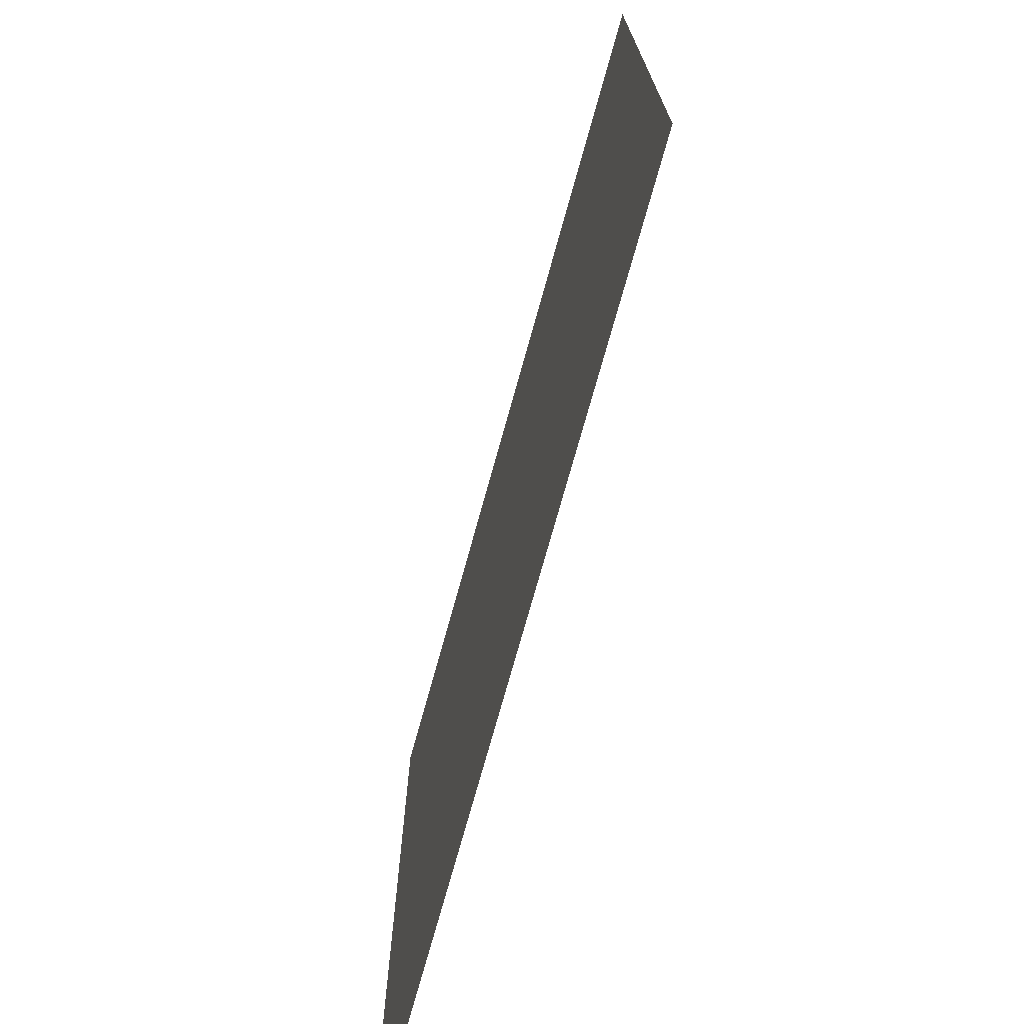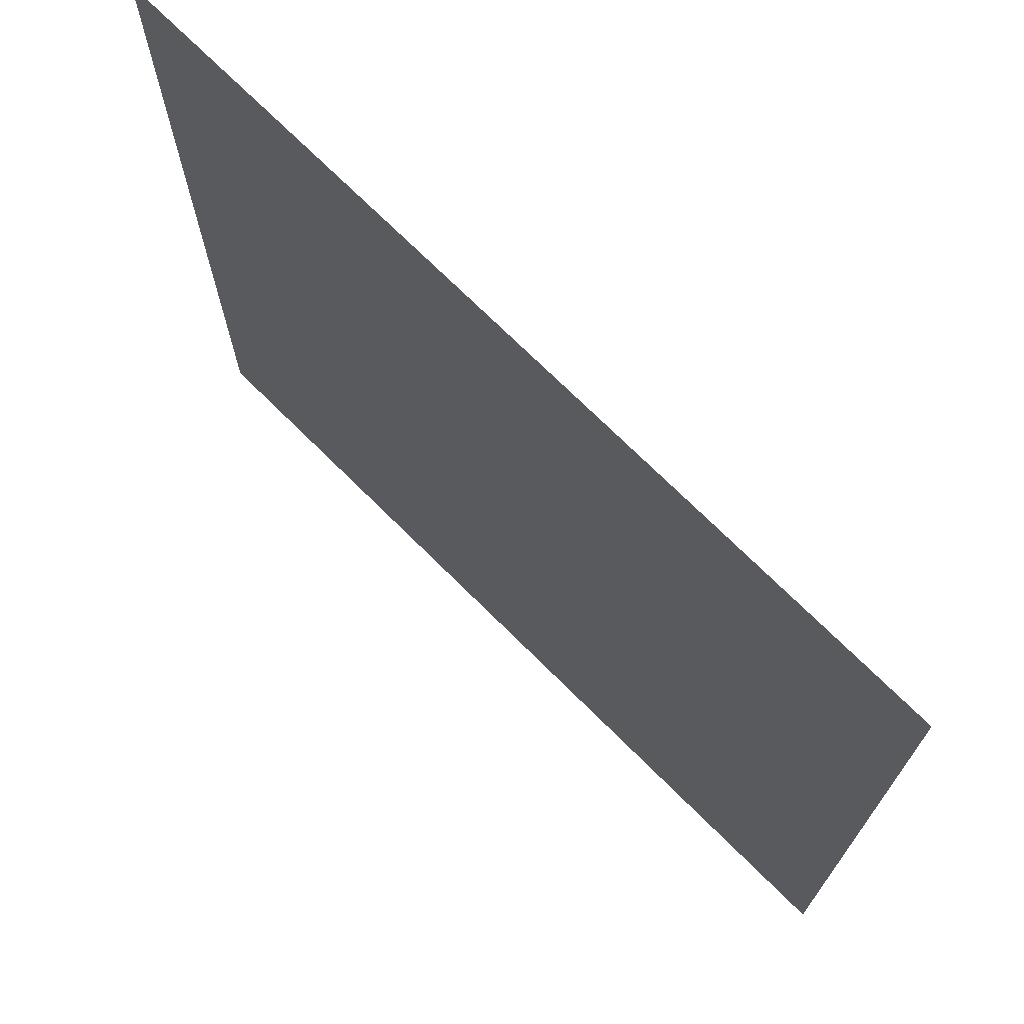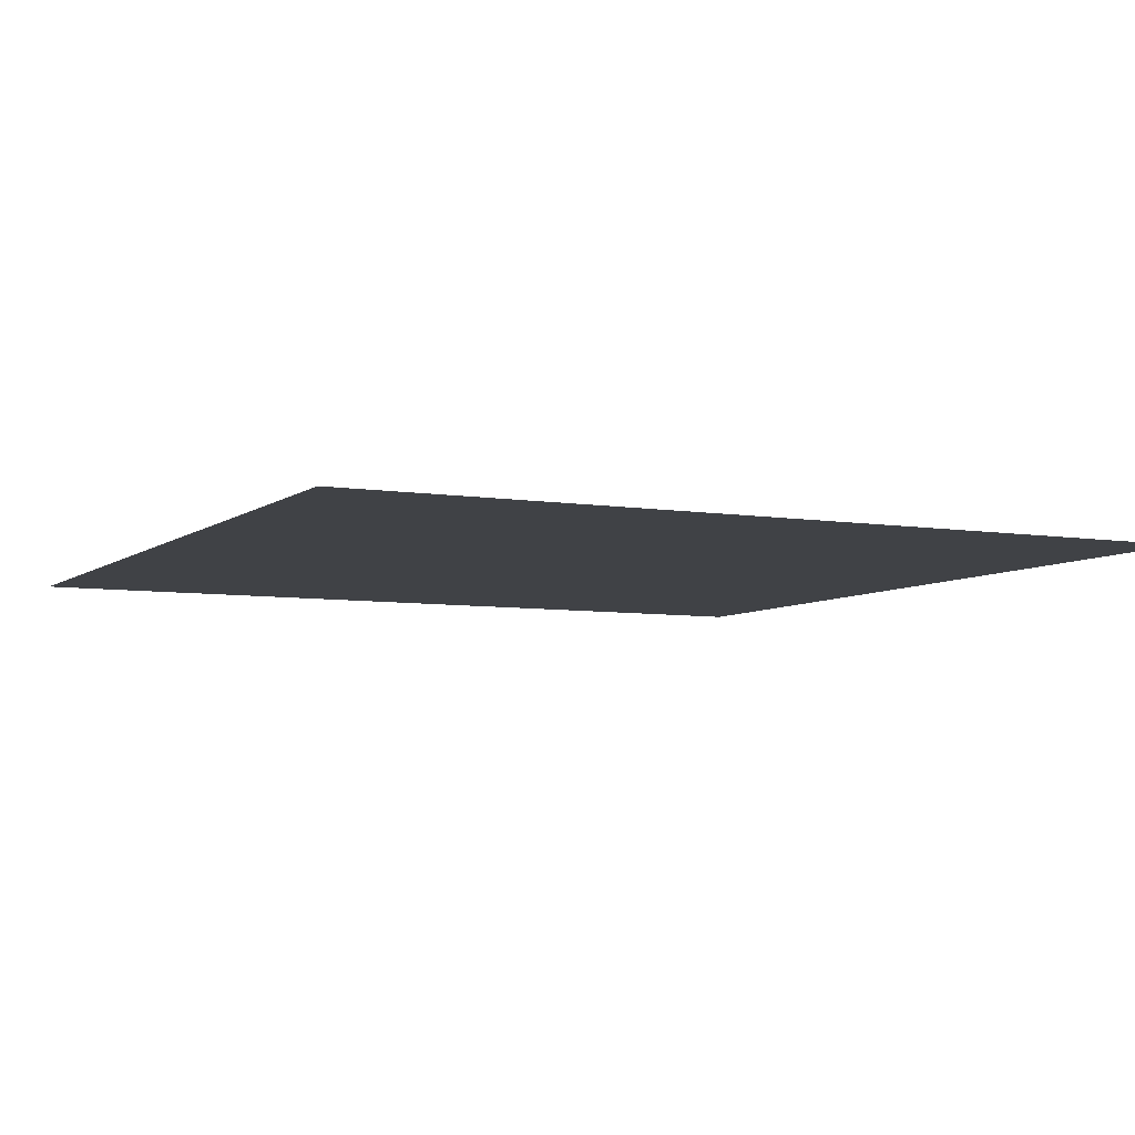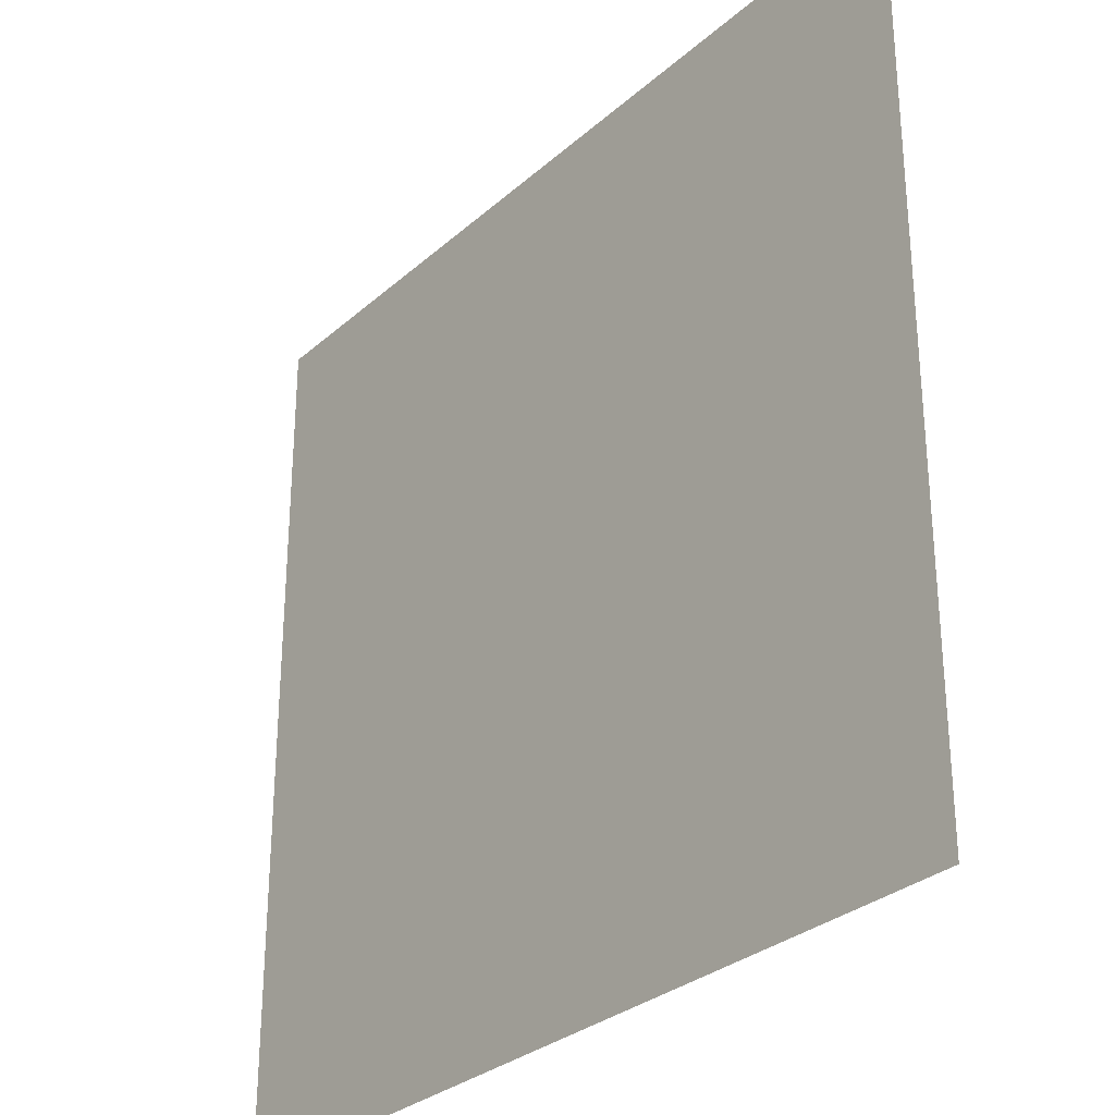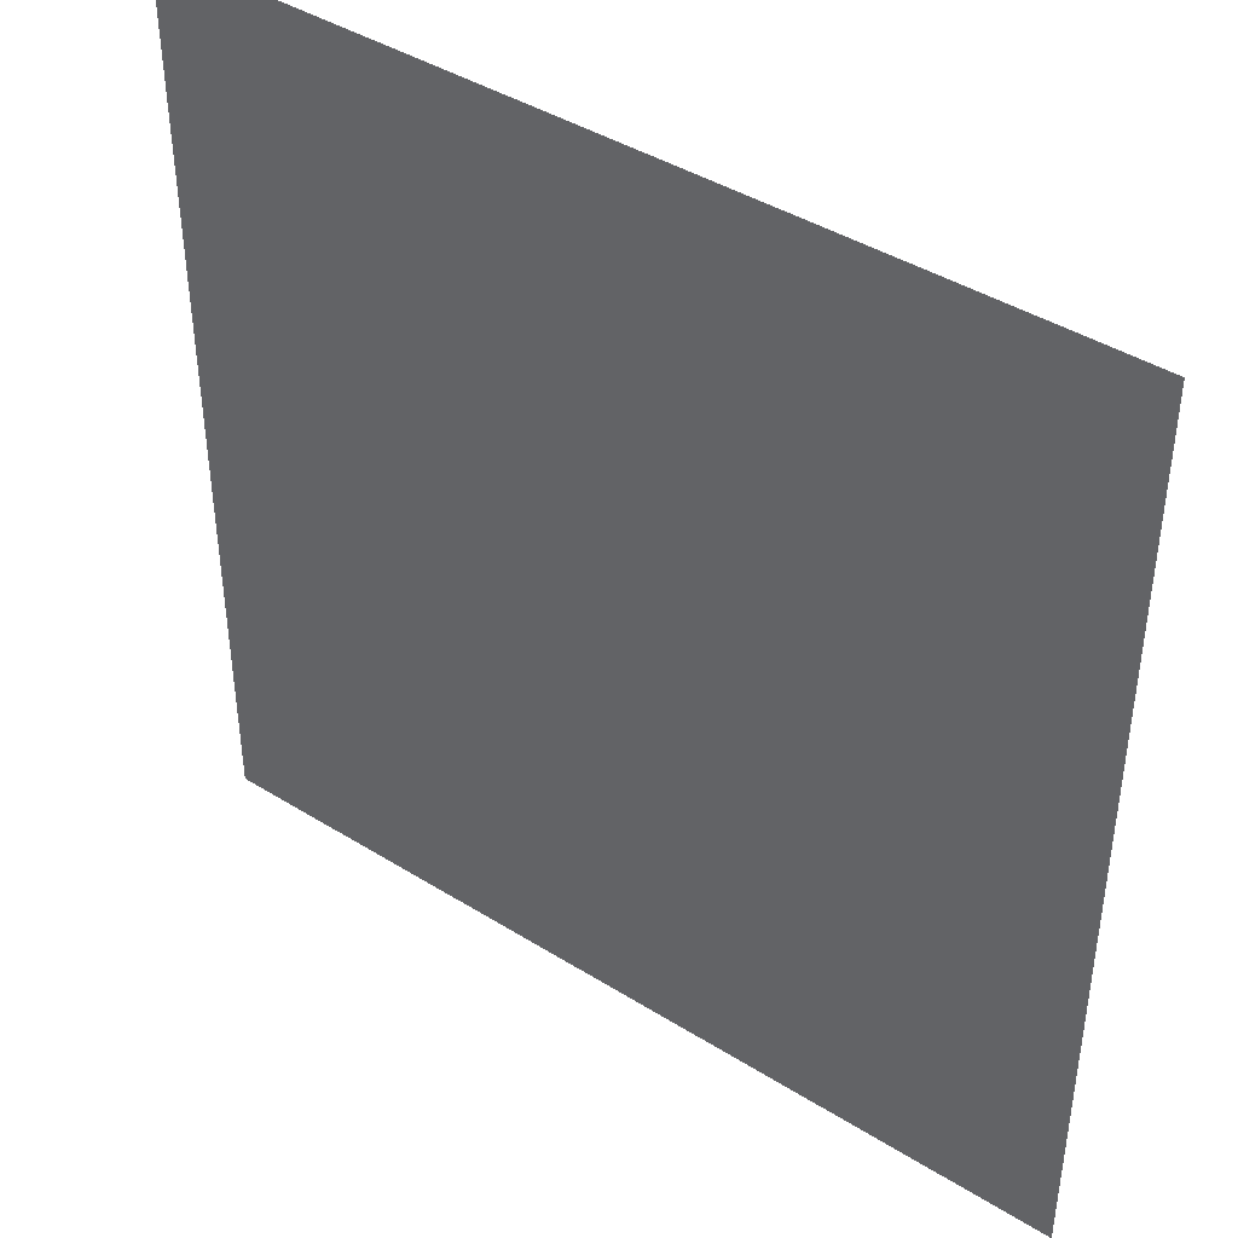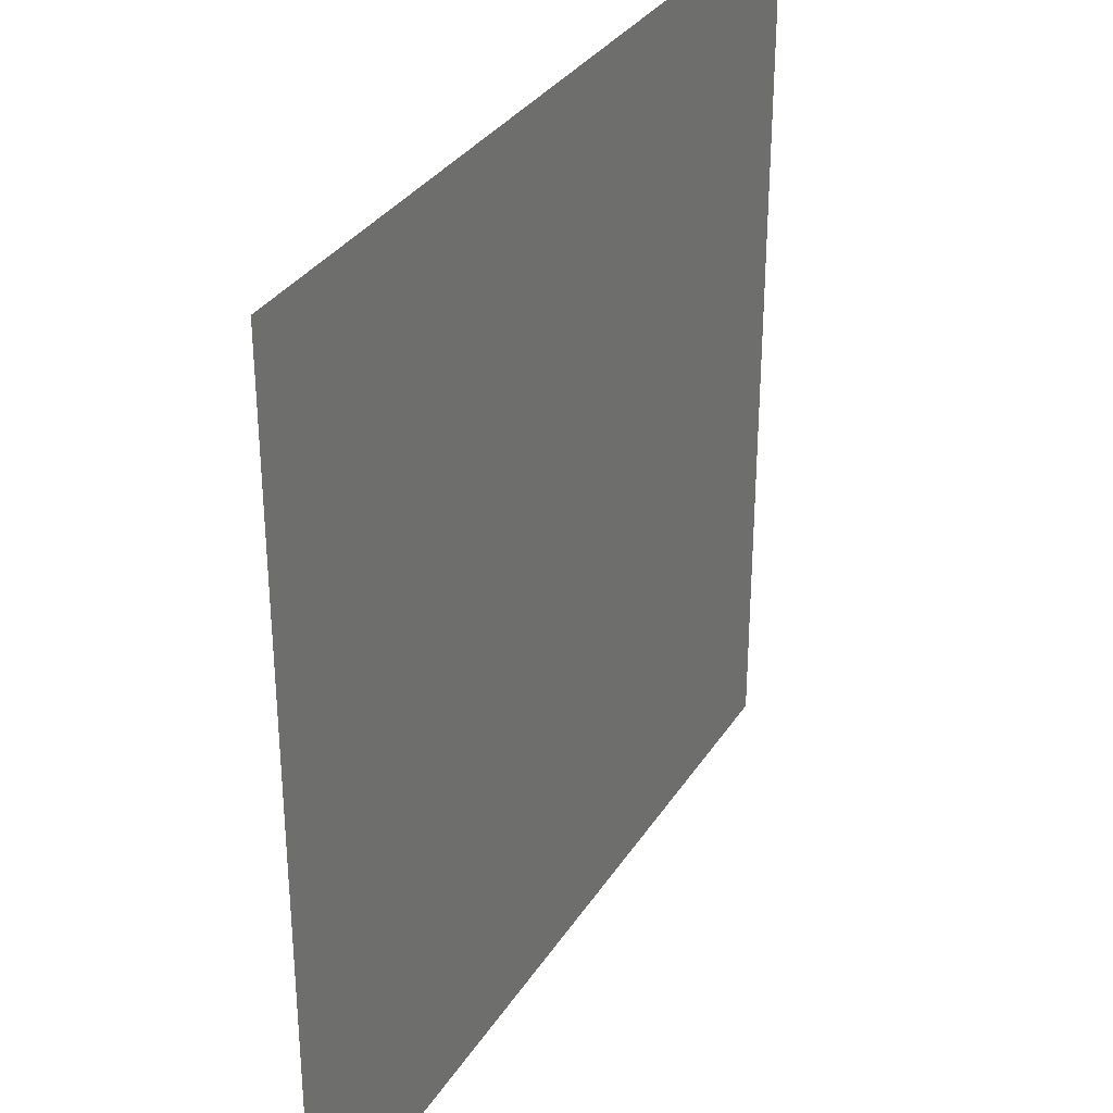
<metadata>
{"format":"obj","ext":"obj","renderer":"f3d","projection":"perspective","resolution":1024,"background":"white","views":[{"elev":-73.8,"azim":74.5,"up":"+Y"},{"elev":72.0,"azim":44.9,"up":"+Y"},{"elev":-6.3,"azim":63.6,"up":"+Z"},{"elev":-30.0,"azim":-128.4,"up":"+Y"},{"elev":42.0,"azim":-143.1,"up":"+Y"},{"elev":32.6,"azim":117.5,"up":"+Y"}]}
</metadata>
<code>
o LargeSquareReordered
v 200 200 0  # Vértice 1 (inferior esquerdo)
v 550 200 0  # Vértice 2 (inferior direito)
v 550 550 0  # Vértice 3 (superior direito)
v 200 550 0  # Vértice 4 (superior esquerdo)
f 2 1 4 3

</code>
